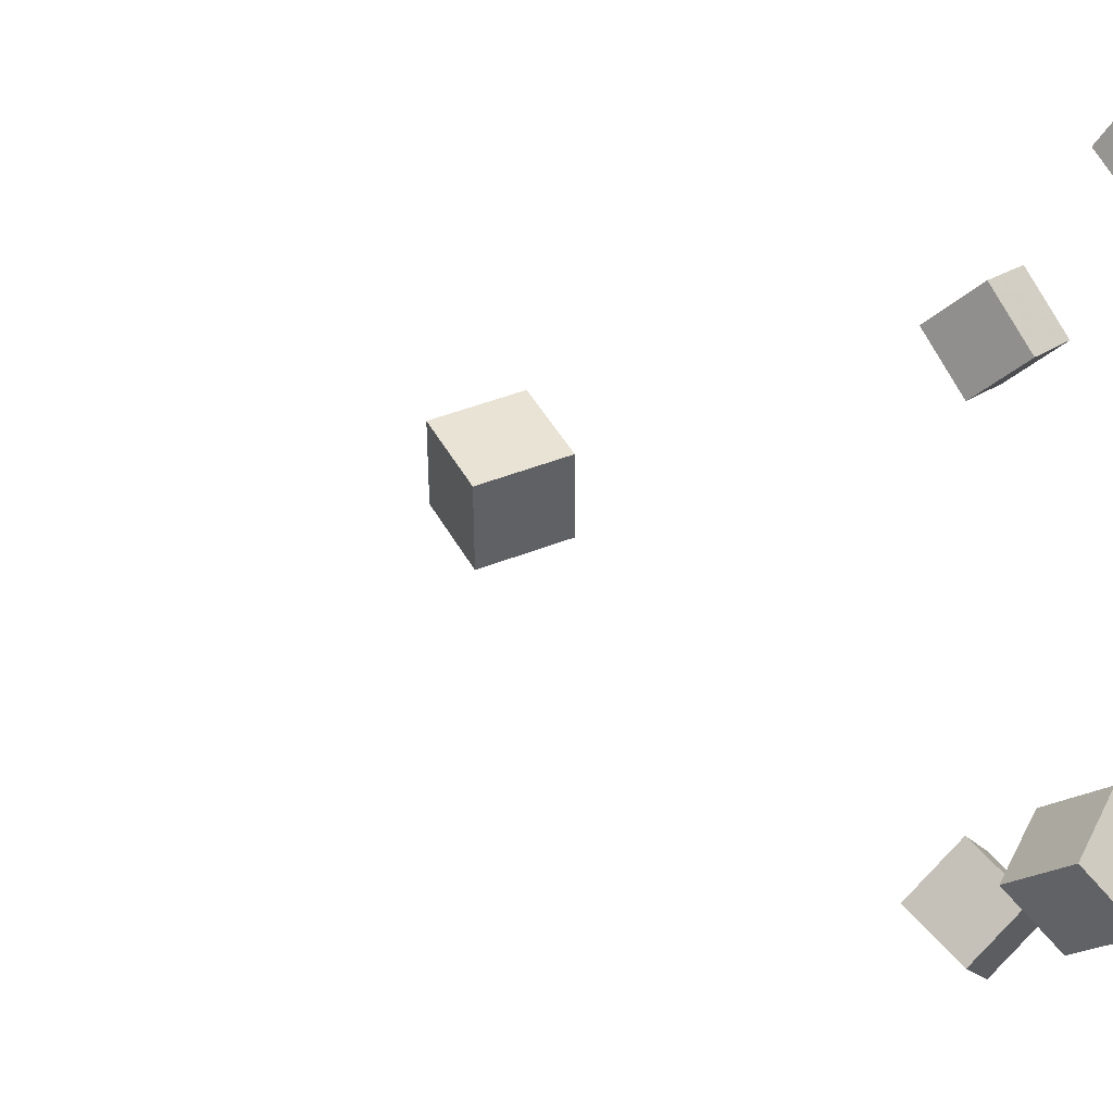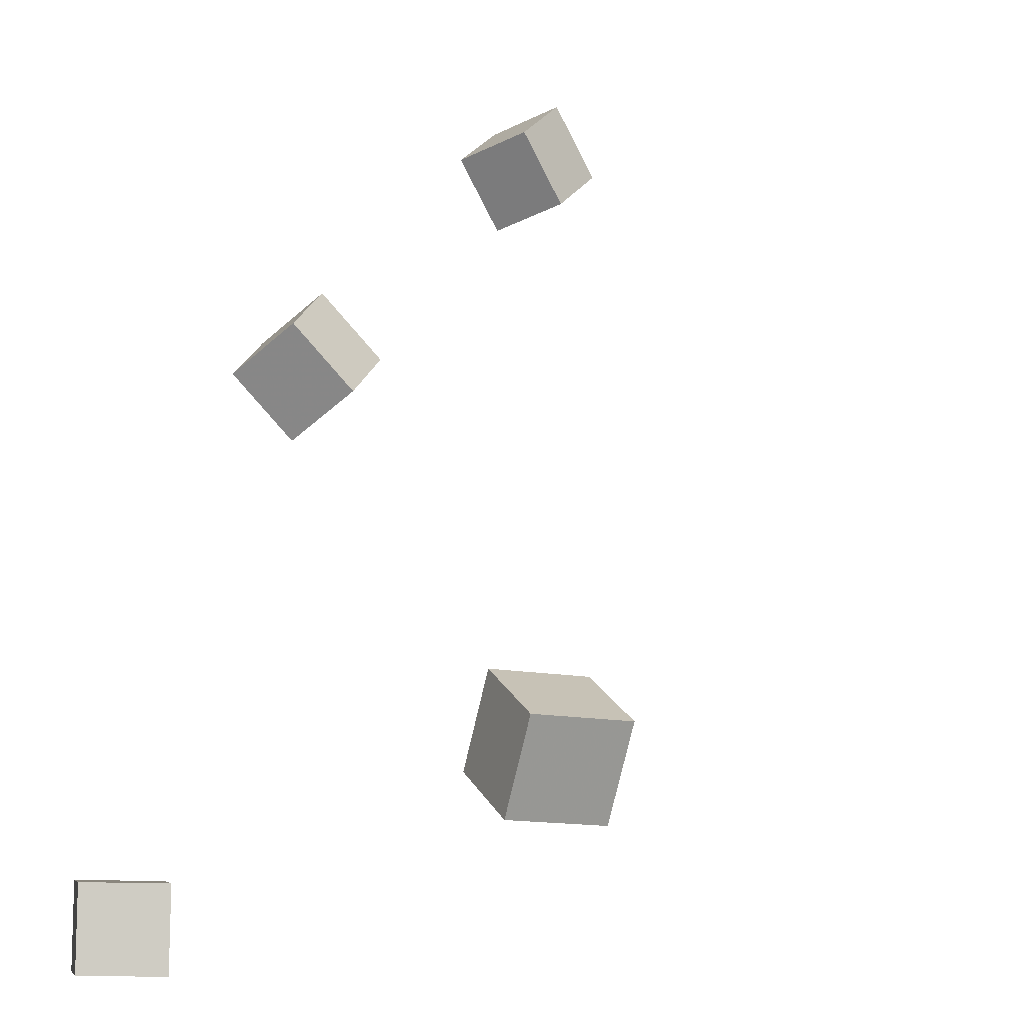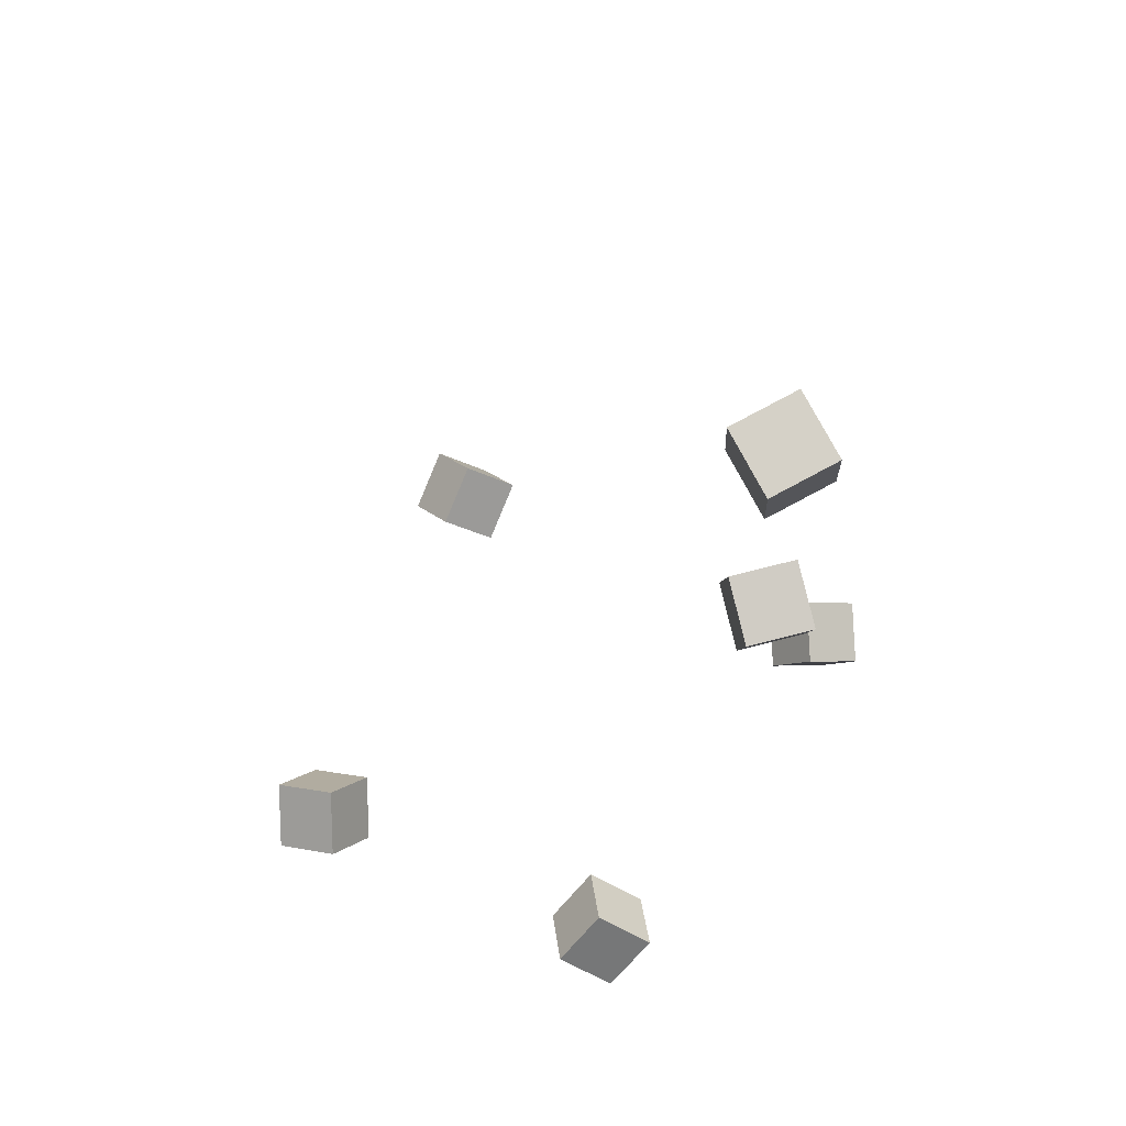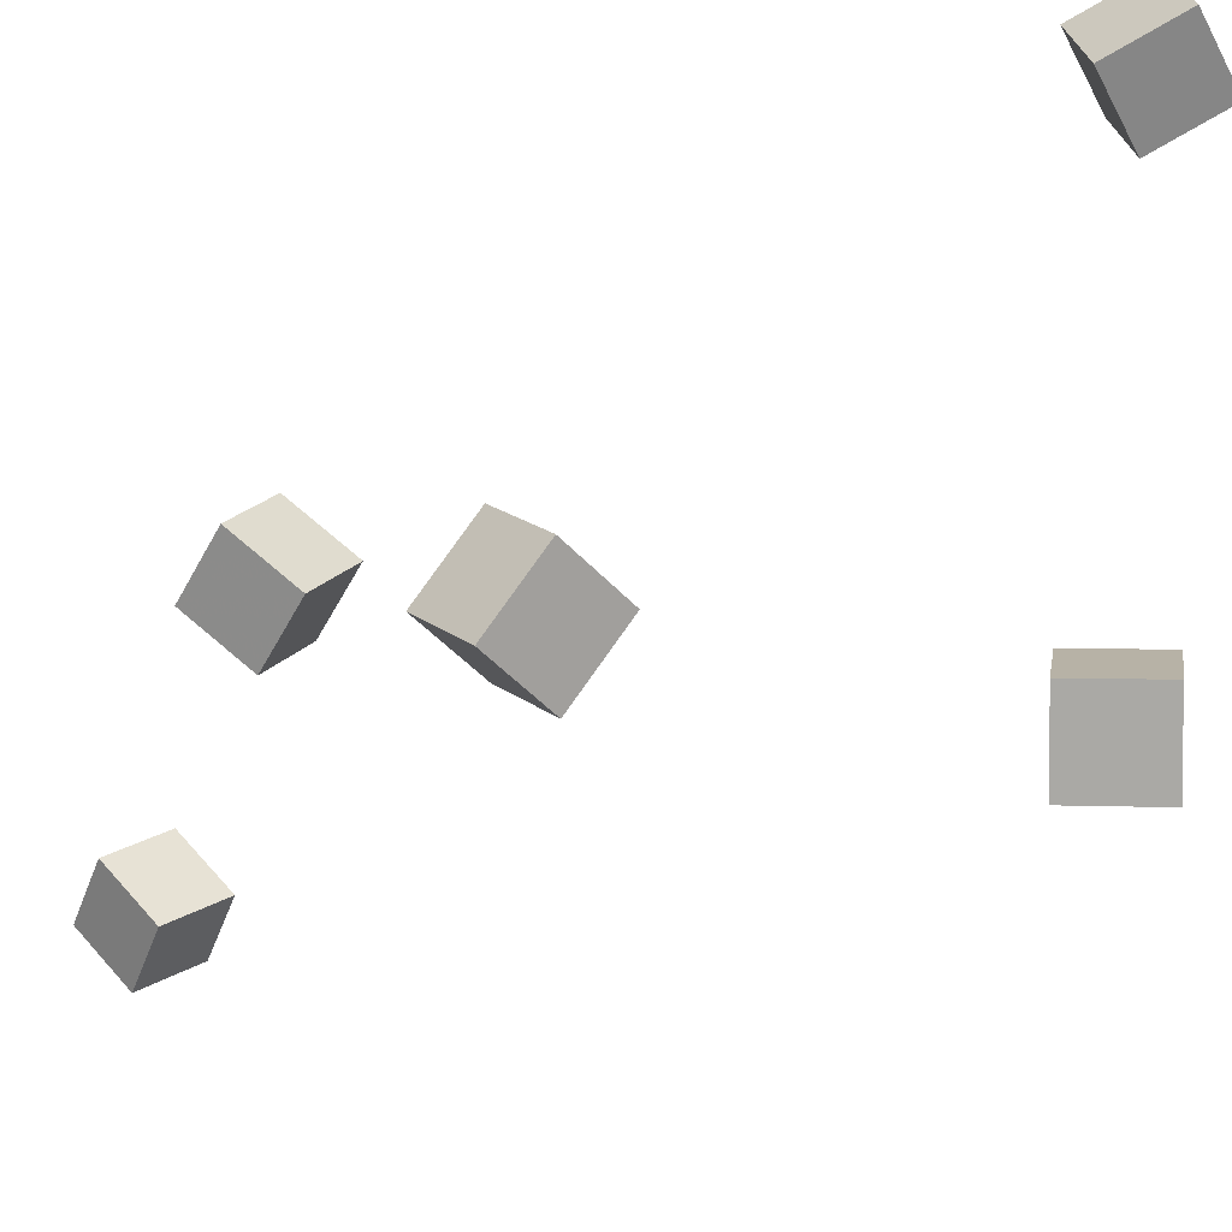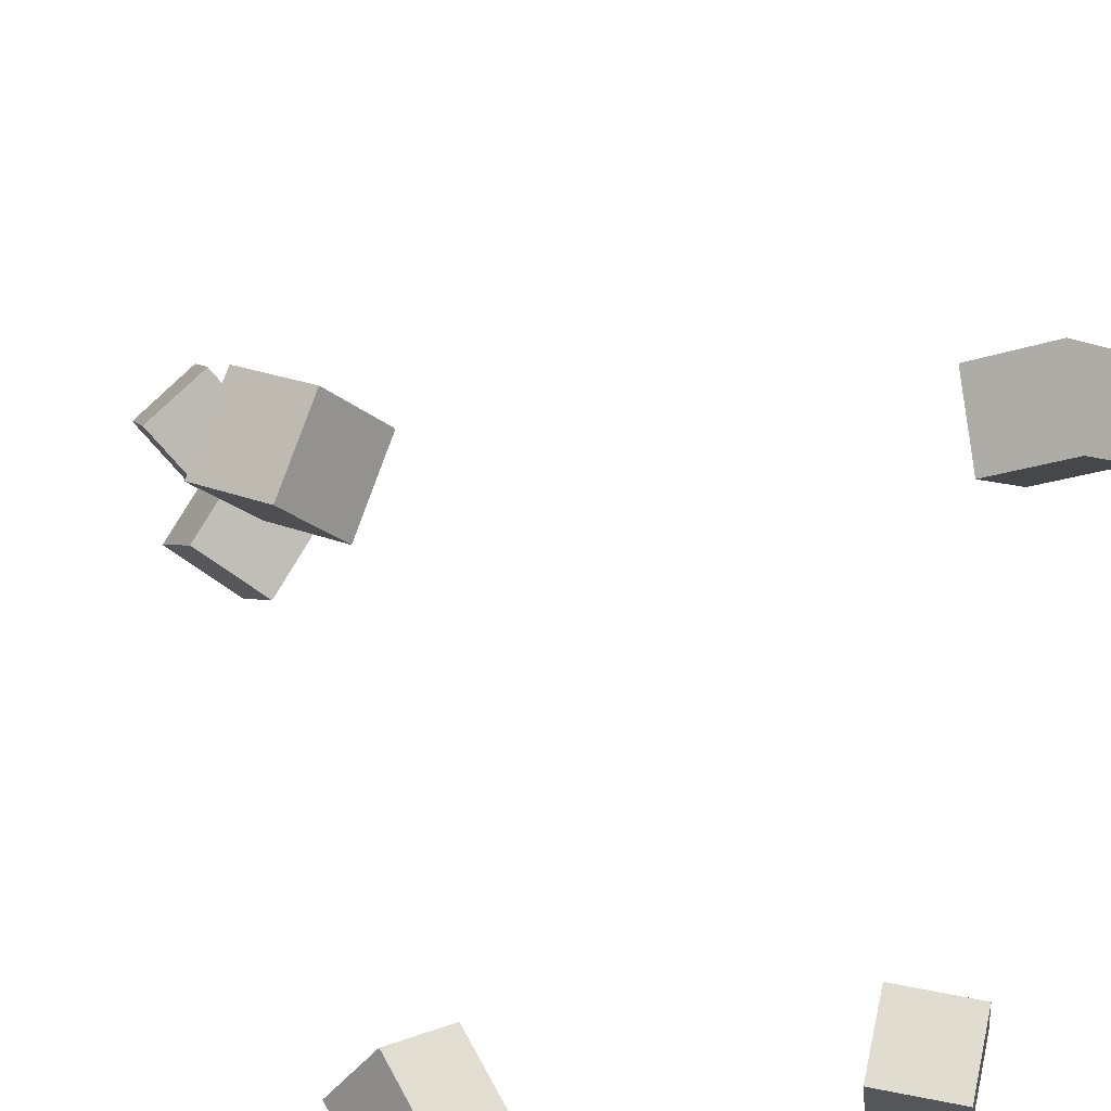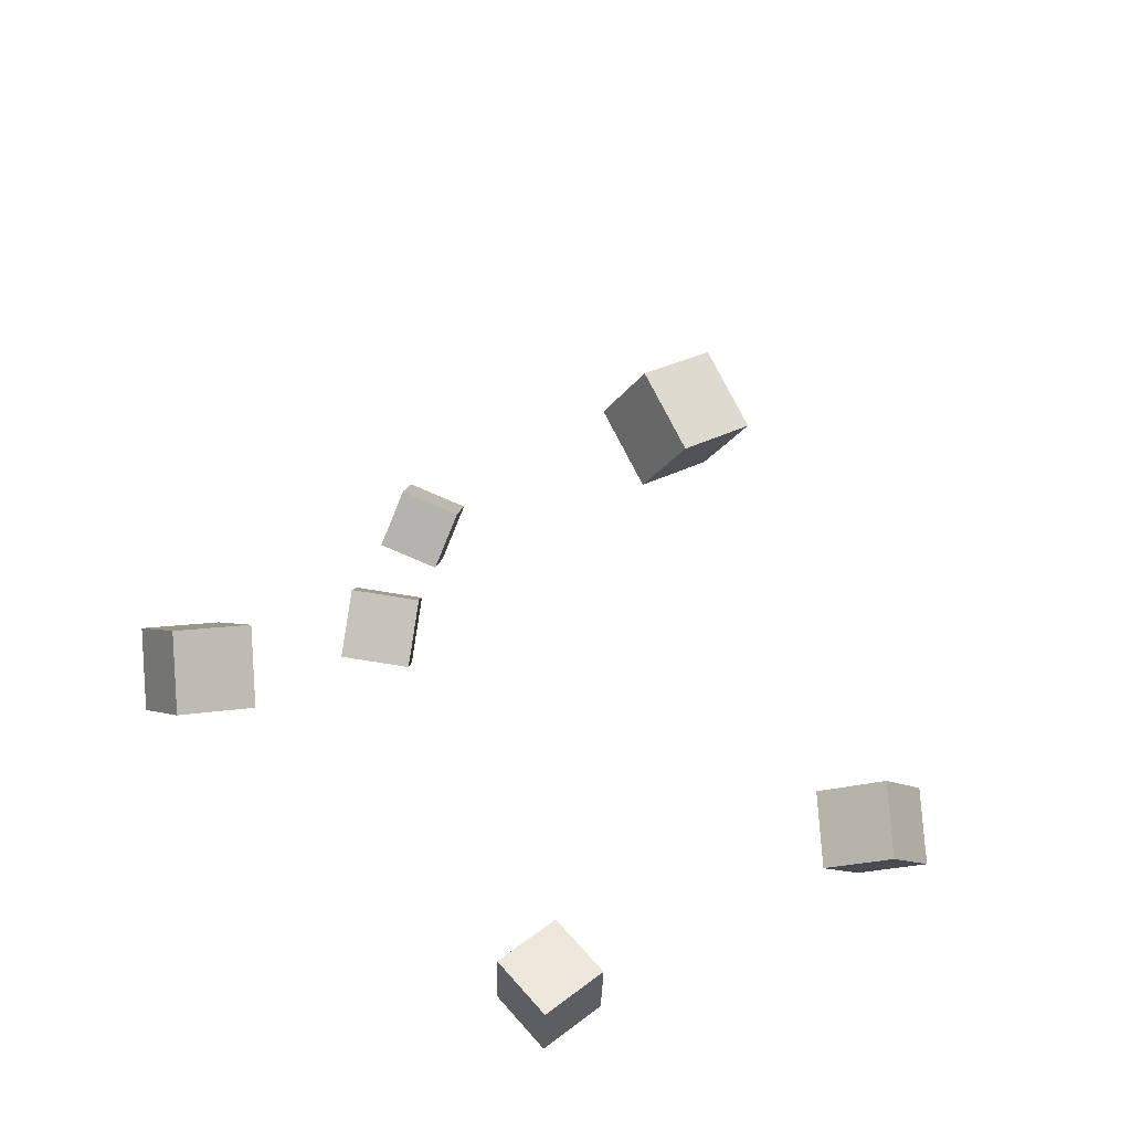
<metadata>
{"format":"obj","ext":"obj","renderer":"f3d","projection":"perspective","resolution":1024,"background":"white","views":[{"elev":-9.0,"azim":-93.3,"up":"+Z"},{"elev":44.7,"azim":29.8,"up":"+Z"},{"elev":60.9,"azim":-155.5,"up":"+Y"},{"elev":-32.2,"azim":-16.3,"up":"+Z"},{"elev":22.2,"azim":-10.2,"up":"+Z"},{"elev":-64.6,"azim":30.1,"up":"+Y"}]}
</metadata>
<code>
v -0.1238 -0.2316 0.1396
v -0.1549 -0.1933 0.1372
v -0.103 -0.2122 0.18
v -0.1341 -0.1739 0.1776
v -0.1562 -0.2561 0.1681
v -0.1873 -0.2179 0.1657
v -0.1354 -0.2367 0.2085
v -0.1665 -0.1984 0.206
f 1.0 7.0 5.0
f 1.0 3.0 7.0
f 1.0 4.0 3.0
f 1.0 2.0 4.0
f 3.0 8.0 7.0
f 3.0 4.0 8.0
f 5.0 7.0 8.0
f 5.0 8.0 6.0
f 1.0 5.0 6.0
f 1.0 6.0 2.0
f 2.0 6.0 8.0
f 2.0 8.0 4.0
v -0.18 0.3786 -0.02245
v -0.1416 0.39 0.006347
v -0.1492 0.3701 -0.06006
v -0.1108 0.3814 -0.03126
v -0.1763 0.3313 -0.008651
v -0.1379 0.3426 0.02014
v -0.1455 0.3227 -0.04626
v -0.1071 0.3341 -0.01747
f 9.0 15.0 13.0
f 9.0 11.0 15.0
f 9.0 12.0 11.0
f 9.0 10.0 12.0
f 11.0 16.0 15.0
f 11.0 12.0 16.0
f 13.0 15.0 16.0
f 13.0 16.0 14.0
f 9.0 13.0 14.0
f 9.0 14.0 10.0
f 10.0 14.0 16.0
f 10.0 16.0 12.0
v -0.09355 -0.2155 -0.1493
v -0.1116 -0.1821 -0.1178
v -0.1168 -0.1928 -0.1867
v -0.1348 -0.1593 -0.1552
v -0.0538 -0.187 -0.1567
v -0.07186 -0.1536 -0.1252
v -0.07703 -0.1643 -0.1941
v -0.0951 -0.1309 -0.1626
f 17.0 23.0 21.0
f 17.0 19.0 23.0
f 17.0 20.0 19.0
f 17.0 18.0 20.0
f 19.0 24.0 23.0
f 19.0 20.0 24.0
f 21.0 23.0 24.0
f 21.0 24.0 22.0
f 17.0 21.0 22.0
f 17.0 22.0 18.0
f 18.0 22.0 24.0
f 18.0 24.0 20.0
v 0.1733 -0.169 0.1201
v 0.1403 -0.2012 0.138
v 0.1715 -0.1436 0.1623
v 0.1385 -0.1757 0.1803
v 0.2101 -0.1966 0.1382
v 0.1771 -0.2288 0.1562
v 0.2084 -0.1712 0.1805
v 0.1753 -0.2034 0.1985
f 25.0 31.0 29.0
f 25.0 27.0 31.0
f 25.0 28.0 27.0
f 25.0 26.0 28.0
f 27.0 32.0 31.0
f 27.0 28.0 32.0
f 29.0 31.0 32.0
f 29.0 32.0 30.0
f 25.0 29.0 30.0
f 25.0 30.0 26.0
f 26.0 30.0 32.0
f 26.0 32.0 28.0
v 0.1069 -0.1863 -0.1582
v 0.1233 -0.1549 -0.1236
v 0.1177 -0.1532 -0.1934
v 0.1342 -0.1218 -0.1587
v 0.1525 -0.2056 -0.1624
v 0.1689 -0.1742 -0.1278
v 0.1633 -0.1725 -0.1975
v 0.1797 -0.1411 -0.1629
f 33.0 39.0 37.0
f 33.0 35.0 39.0
f 33.0 36.0 35.0
f 33.0 34.0 36.0
f 35.0 40.0 39.0
f 35.0 36.0 40.0
f 37.0 39.0 40.0
f 37.0 40.0 38.0
f 33.0 37.0 38.0
f 33.0 38.0 34.0
f 34.0 38.0 40.0
f 34.0 40.0 36.0
v -0.1408 0.1124 -0.02517
v -0.1797 0.1148 0.00588
v -0.1117 0.1324 0.009771
v -0.1505 0.1348 0.04082
v -0.13 0.06683 -0.008132
v -0.1688 0.06921 0.02292
v -0.1008 0.08685 0.02681
v -0.1396 0.08923 0.05786
f 41.0 47.0 45.0
f 41.0 43.0 47.0
f 41.0 44.0 43.0
f 41.0 42.0 44.0
f 43.0 48.0 47.0
f 43.0 44.0 48.0
f 45.0 47.0 48.0
f 45.0 48.0 46.0
f 41.0 45.0 46.0
f 41.0 46.0 42.0
f 42.0 46.0 48.0
f 42.0 48.0 44.0

</code>
